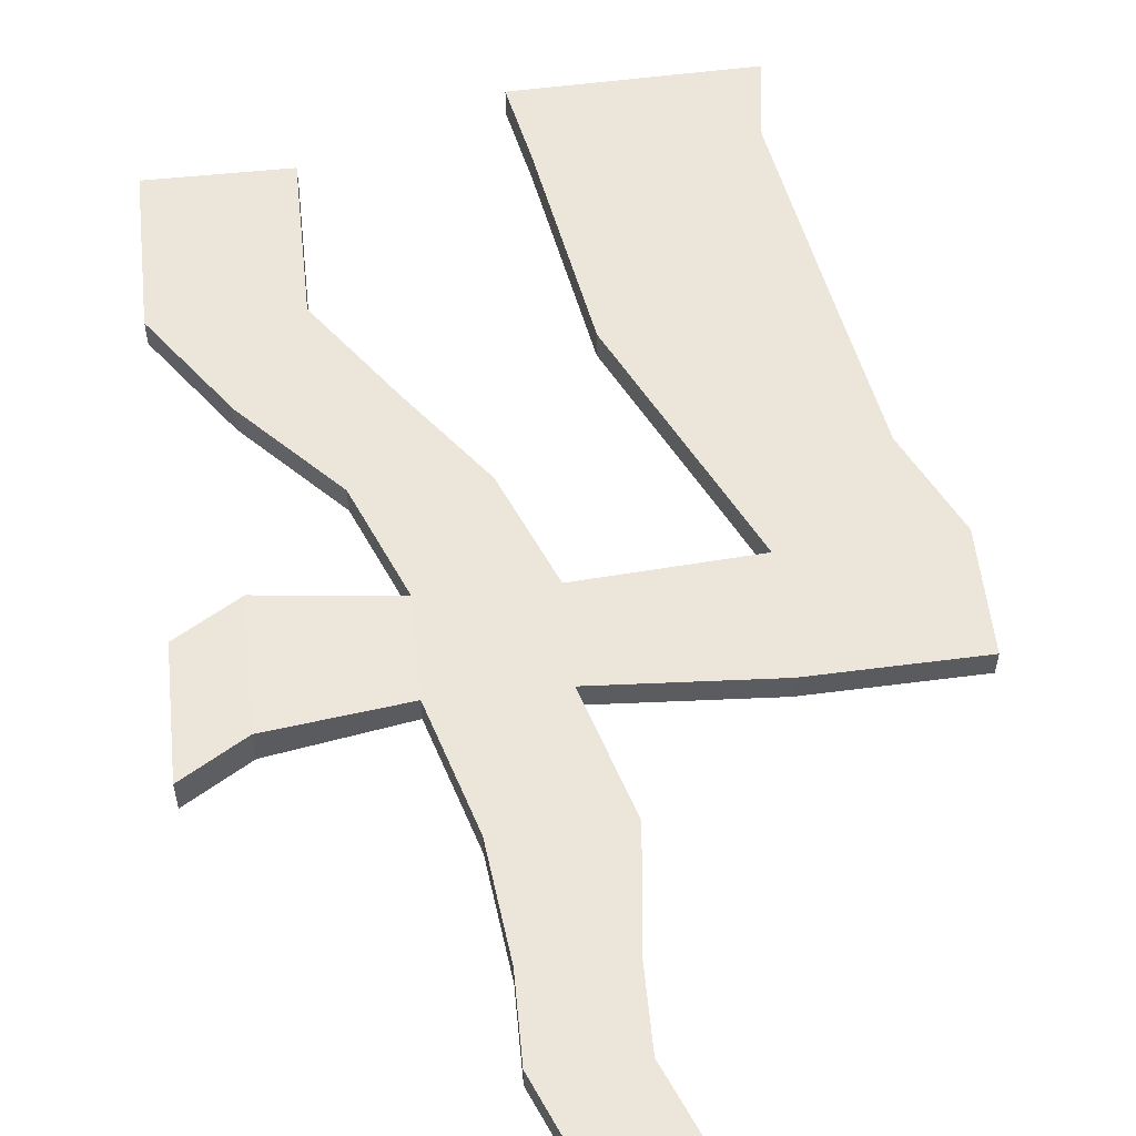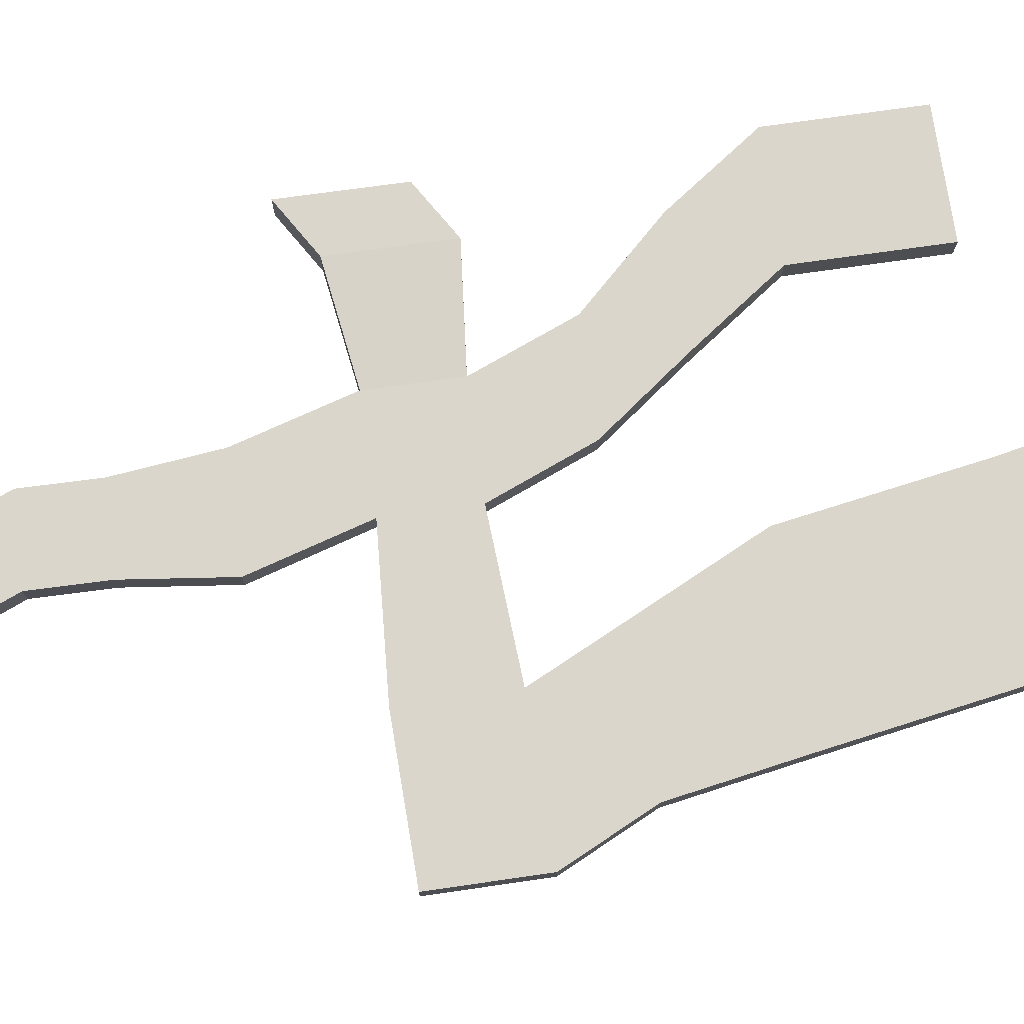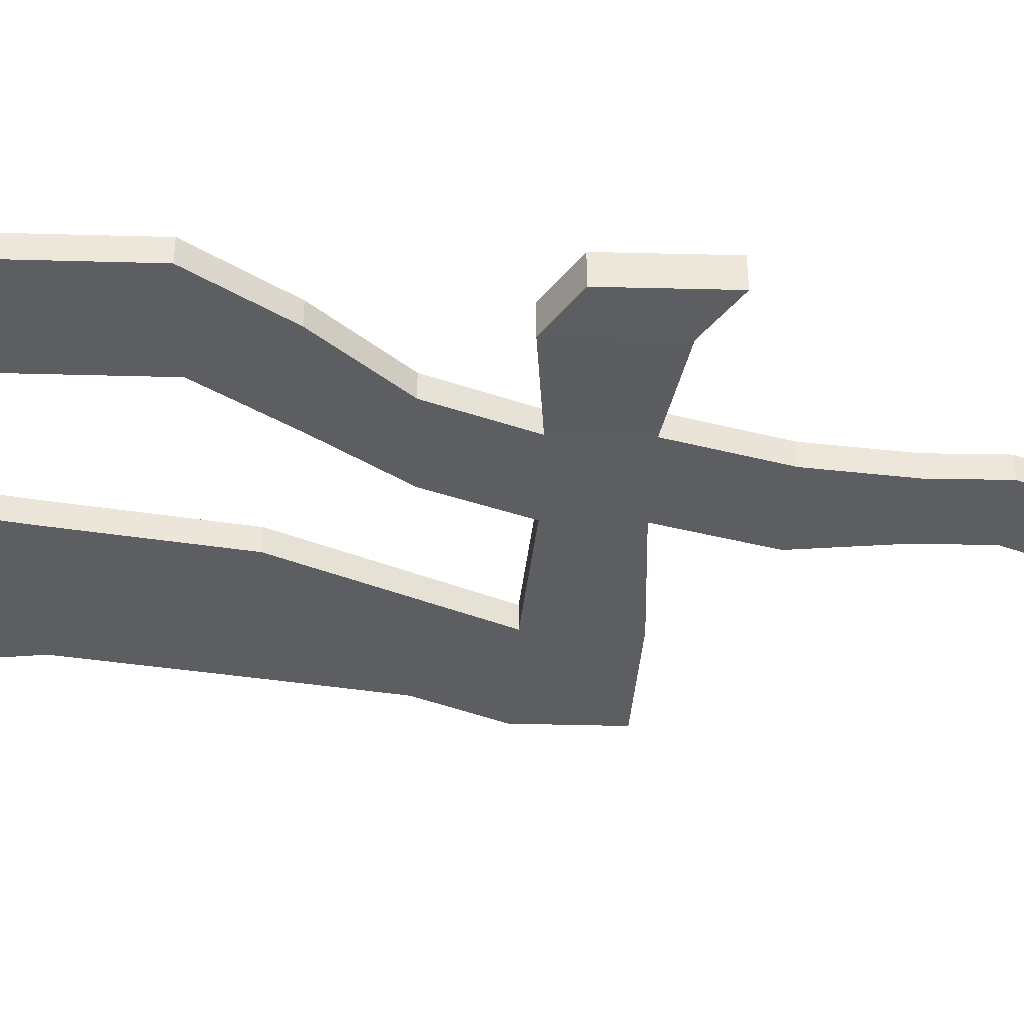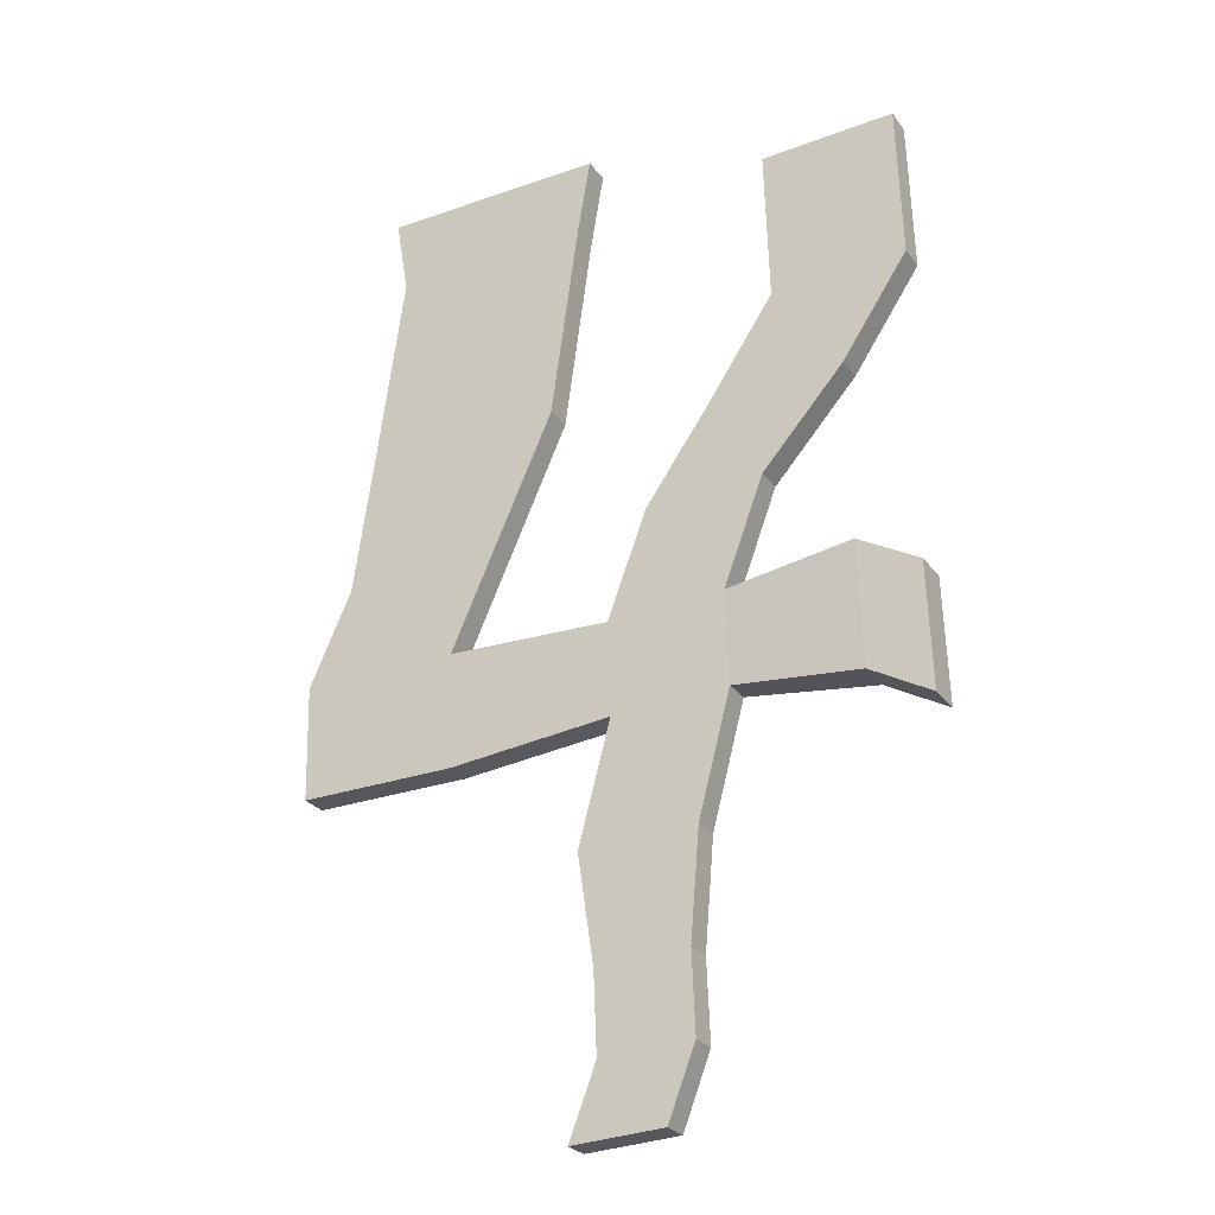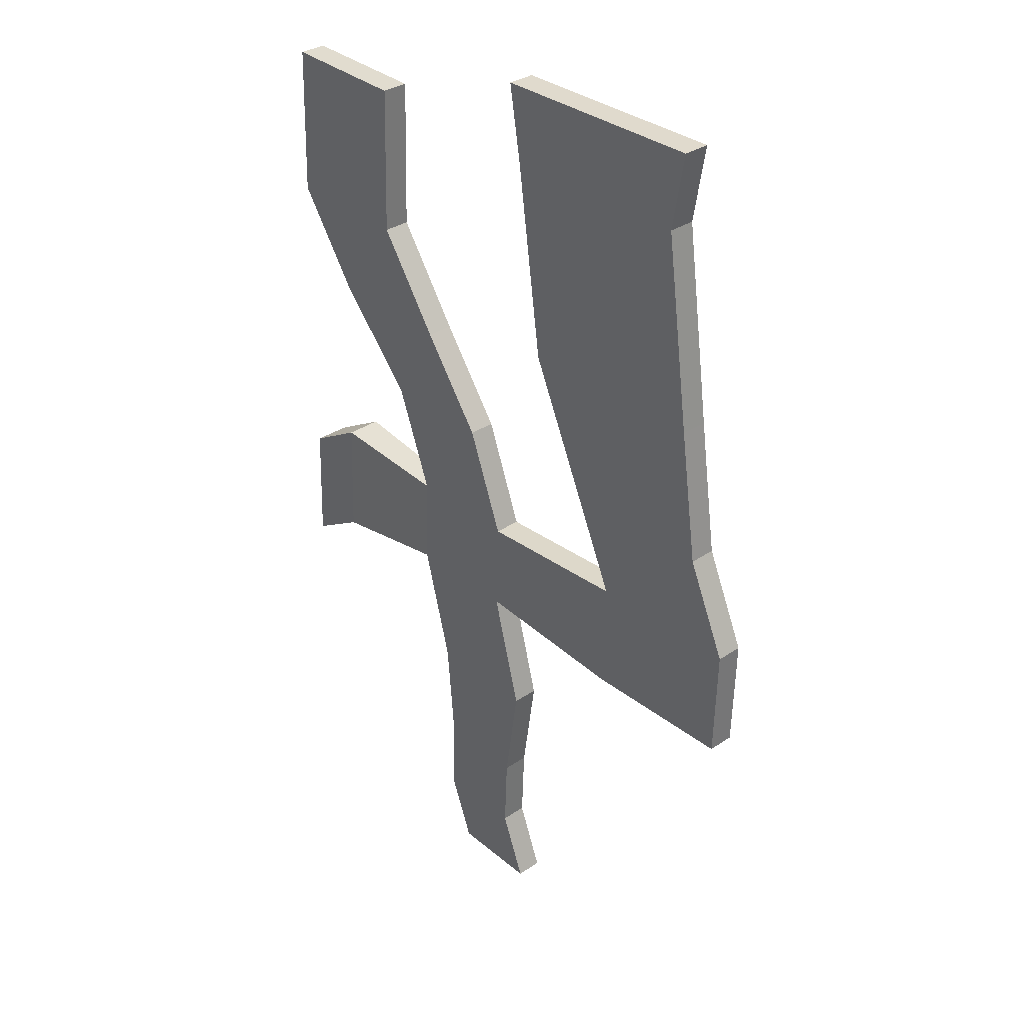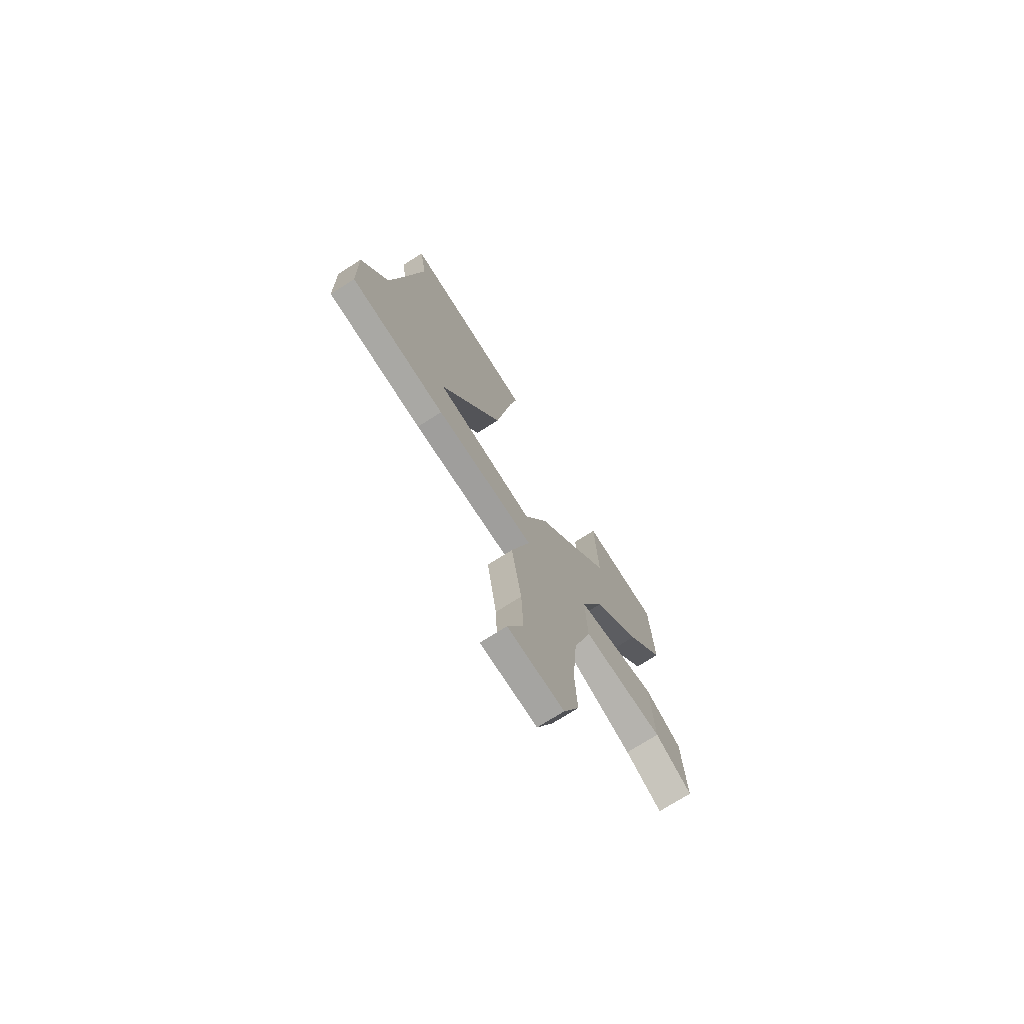
<metadata>
{"format":"obj","ext":"obj","renderer":"f3d","projection":"perspective","resolution":1024,"background":"white","views":[{"elev":56.0,"azim":-7.8,"up":"+Z"},{"elev":74.1,"azim":80.3,"up":"+Z"},{"elev":-37.4,"azim":-93.6,"up":"+Z"},{"elev":-27.3,"azim":-151.5,"up":"+Y"},{"elev":33.1,"azim":47.2,"up":"+Y"},{"elev":-75.0,"azim":122.2,"up":"+Y"}]}
</metadata>
<code>
o Cube
v 0.7675 1.49 -0.0479
v 0.8648 0.7933 -0.0479
v 0.7675 1.49 0.0479
v 0.8648 0.7933 0.0479
v 0.07077 1.49 -0.0479
v 0.1681 0.7933 -0.0479
v 0.07077 1.49 0.0479
v 0.1681 0.7933 0.0479
v 0.8135 1.764 0.0479
v 0.02477 1.764 0.0479
v 0.8135 1.764 -0.0479
v 0.02477 1.764 -0.0479
v 0.383 0.315 -0.0479
v 0.383 0.315 0.0479
v 0.9341 0.315 -0.0479
v 0.9341 0.315 0.0479
v 0.5316 -0.01678 -0.0479
v 0.5316 -0.01678 0.0479
v 1.083 -0.01678 -0.0479
v 1.083 -0.01678 0.0479
v 0.5212 -0.4198 -0.0479
v 0.5212 -0.4198 0.0479
v 1.072 -0.4198 -0.0479
v 1.072 -0.4198 0.0479
v -0.04496 -0.03904 -0.0479
v -0.04496 -0.03904 0.0479
v -0.05542 -0.3676 -0.0479
v -0.05542 -0.3676 0.0479
v -0.4524 -0.02607 -0.0479
v -0.4524 -0.02607 0.0479
v -0.4628 -0.3547 -0.0479
v -0.4628 -0.3547 0.0479
v -0.8948 0.02737 -0.06348
v -0.8948 0.02737 0.06348
v -0.9086 -0.4081 -0.06348
v -0.9086 -0.4081 0.06348
v -0.1845 0.332 -0.0479
v -0.1845 0.332 0.0479
v -0.5919 0.345 -0.0479
v -0.5919 0.345 0.0479
v -0.4125 0.6536 -0.0479
v -0.4125 0.6536 0.0479
v -0.88 0.6666 -0.0479
v -0.88 0.6666 0.0479
v -0.6445 0.9985 -0.0479
v -0.6445 0.9985 0.0479
v -1.112 1.011 -0.0479
v -1.112 1.011 0.0479
v -0.6294 1.543 -0.0479
v -0.6294 1.543 0.0479
v -1.097 1.556 -0.0479
v -1.097 1.556 0.0479
v 0.05721 -0.7909 -0.0479
v 0.05721 -0.7909 0.0479
v -0.3502 -0.7779 -0.0479
v -0.3502 -0.7779 0.0479
v 0.001755 -1.166 -0.0479
v 0.001755 -1.166 0.0479
v -0.3187 -1.154 -0.0479
v -0.3187 -1.154 0.0479
v -0.009401 -1.442 -0.0479
v -0.009401 -1.442 0.0479
v -0.3298 -1.429 -0.0479
v -0.3298 -1.429 0.0479
v 0.08434 -1.685 -0.0479
v 0.08434 -1.685 0.0479
v -0.2361 -1.672 -0.0479
v -0.2361 -1.672 0.0479
v -1.107 -0.09423 -0.06348
v -1.107 -0.09423 0.06348
v -1.121 -0.5297 -0.06348
v -1.121 -0.5297 0.06348
f 5 7 10 12
f 4 3 7 8
f 8 7 5 6
f 8 6 13 14
f 2 1 3 4
f 6 5 1 2
f 11 12 10 9
f 3 1 11 9
f 1 5 12 11
f 7 3 9 10
f 16 14 18 20
f 2 4 16 15
f 6 2 15 13
f 4 8 14 16
f 19 20 24 23
f 14 13 17 18
f 15 16 20 19
f 13 15 19 17
f 21 23 24 22
f 17 19 23 21
f 20 18 22 24
f 17 21 27 25
f 25 27 31 29
f 21 22 28 27
f 22 18 26 28
f 18 17 25 26
f 32 30 34 36
f 25 29 39 37
f 28 26 30 32
f 28 32 56 54
f 33 35 71 69
f 31 32 36 35
f 29 31 35 33
f 30 29 33 34
f 37 39 43 41
f 26 25 37 38
f 30 26 38 40
f 29 30 40 39
f 44 42 46 48
f 38 37 41 42
f 40 38 42 44
f 39 40 44 43
f 45 47 51 49
f 43 44 48 47
f 41 43 47 45
f 42 41 45 46
f 50 49 51 52
f 46 45 49 50
f 48 46 50 52
f 47 48 52 51
f 54 56 60 58
f 32 31 55 56
f 27 28 54 53
f 31 27 53 55
f 59 57 61 63
f 56 55 59 60
f 55 53 57 59
f 53 54 58 57
f 62 64 68 66
f 57 58 62 61
f 58 60 64 62
f 60 59 63 64
f 65 66 68 67
f 64 63 67 68
f 63 61 65 67
f 61 62 66 65
f 70 69 71 72
f 34 33 69 70
f 36 34 70 72
f 35 36 72 71

</code>
